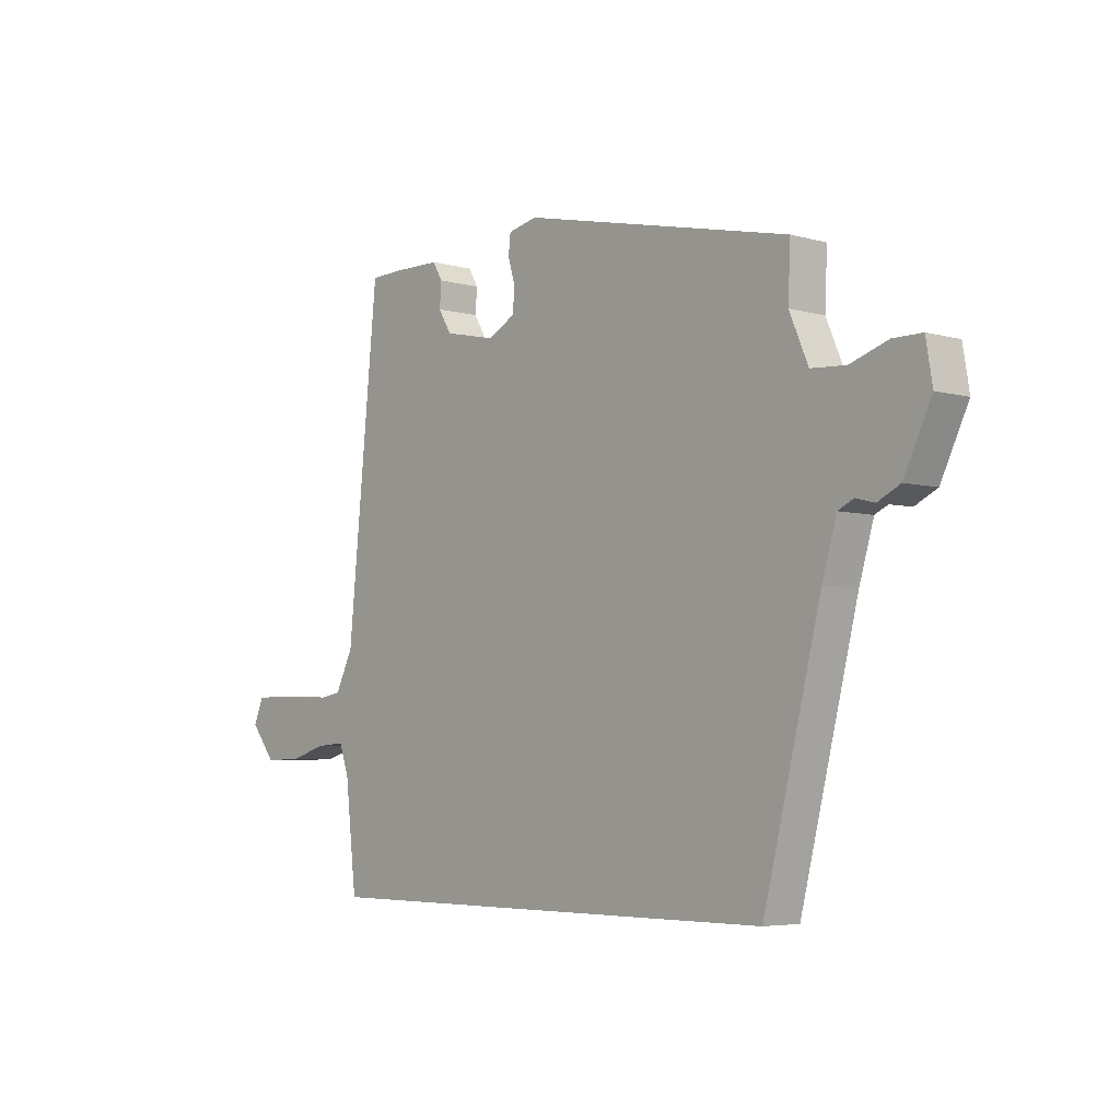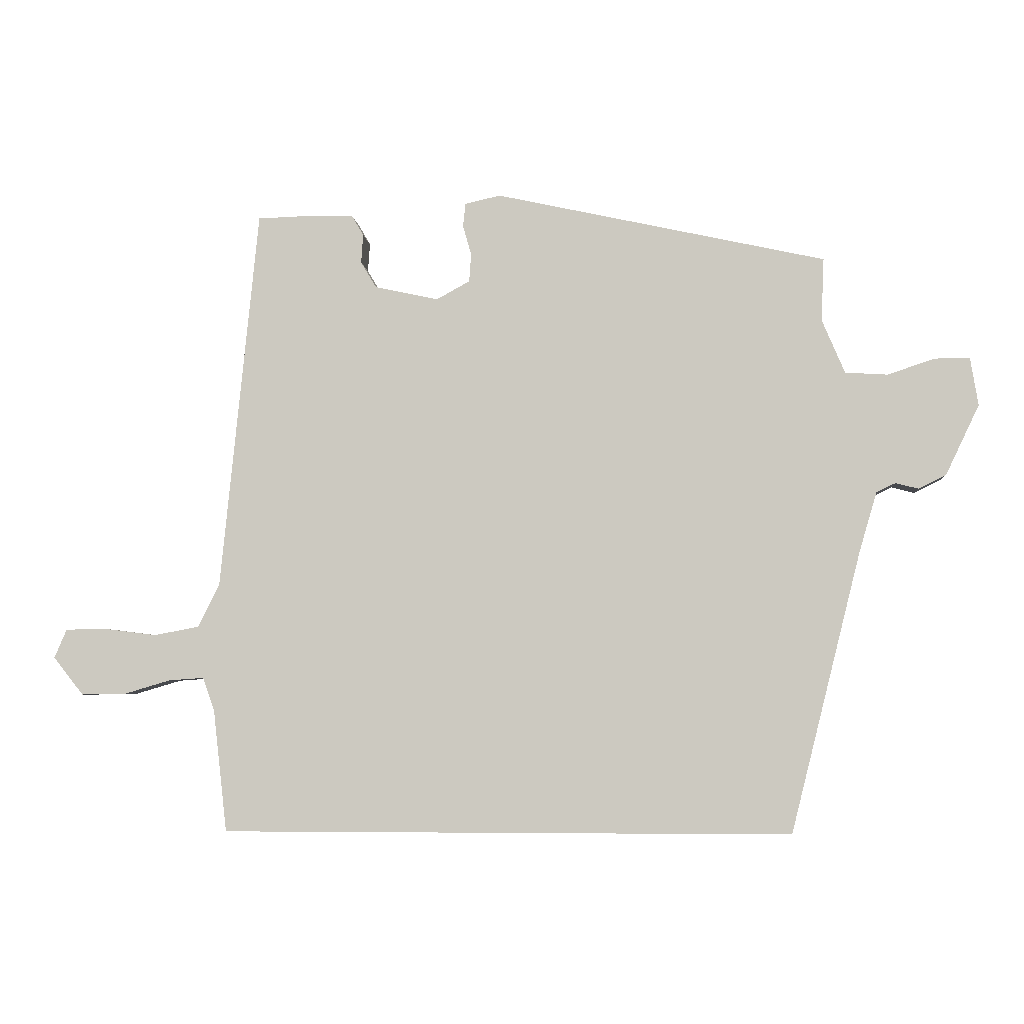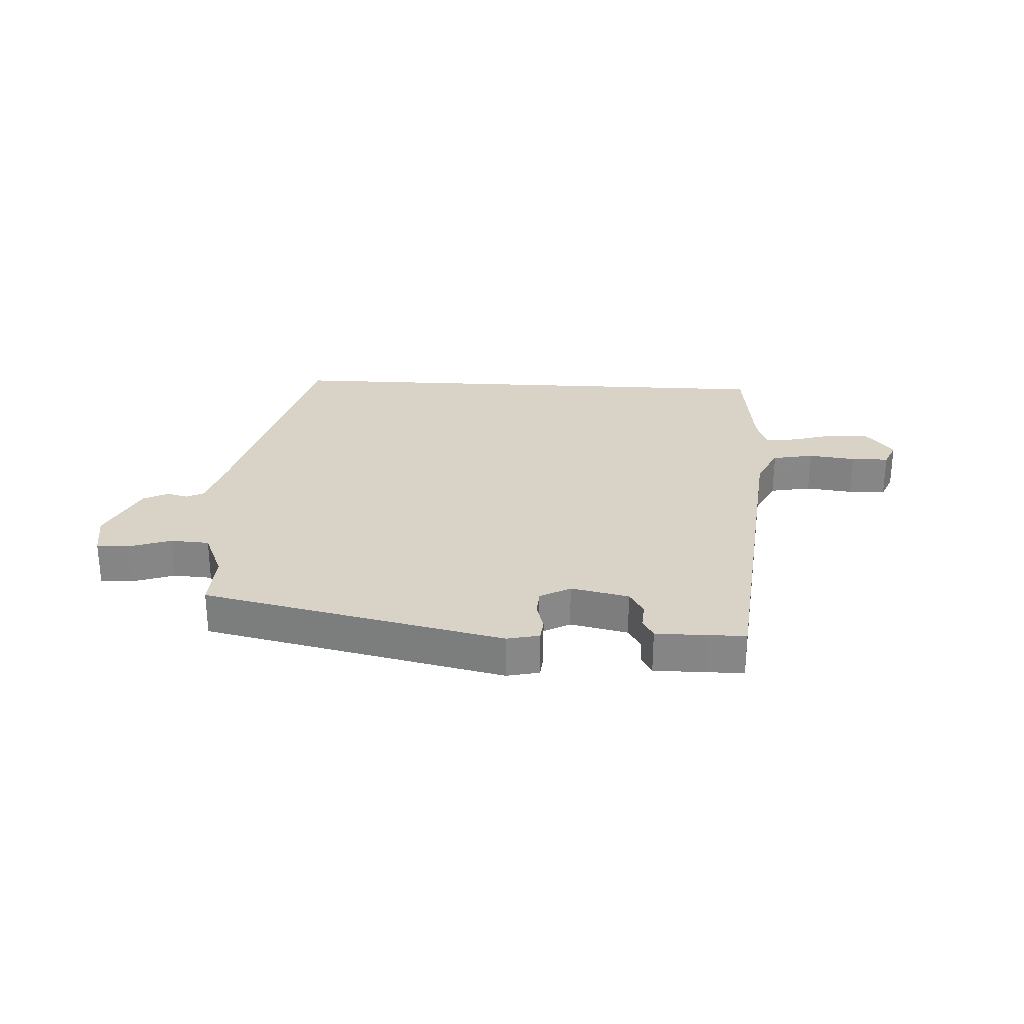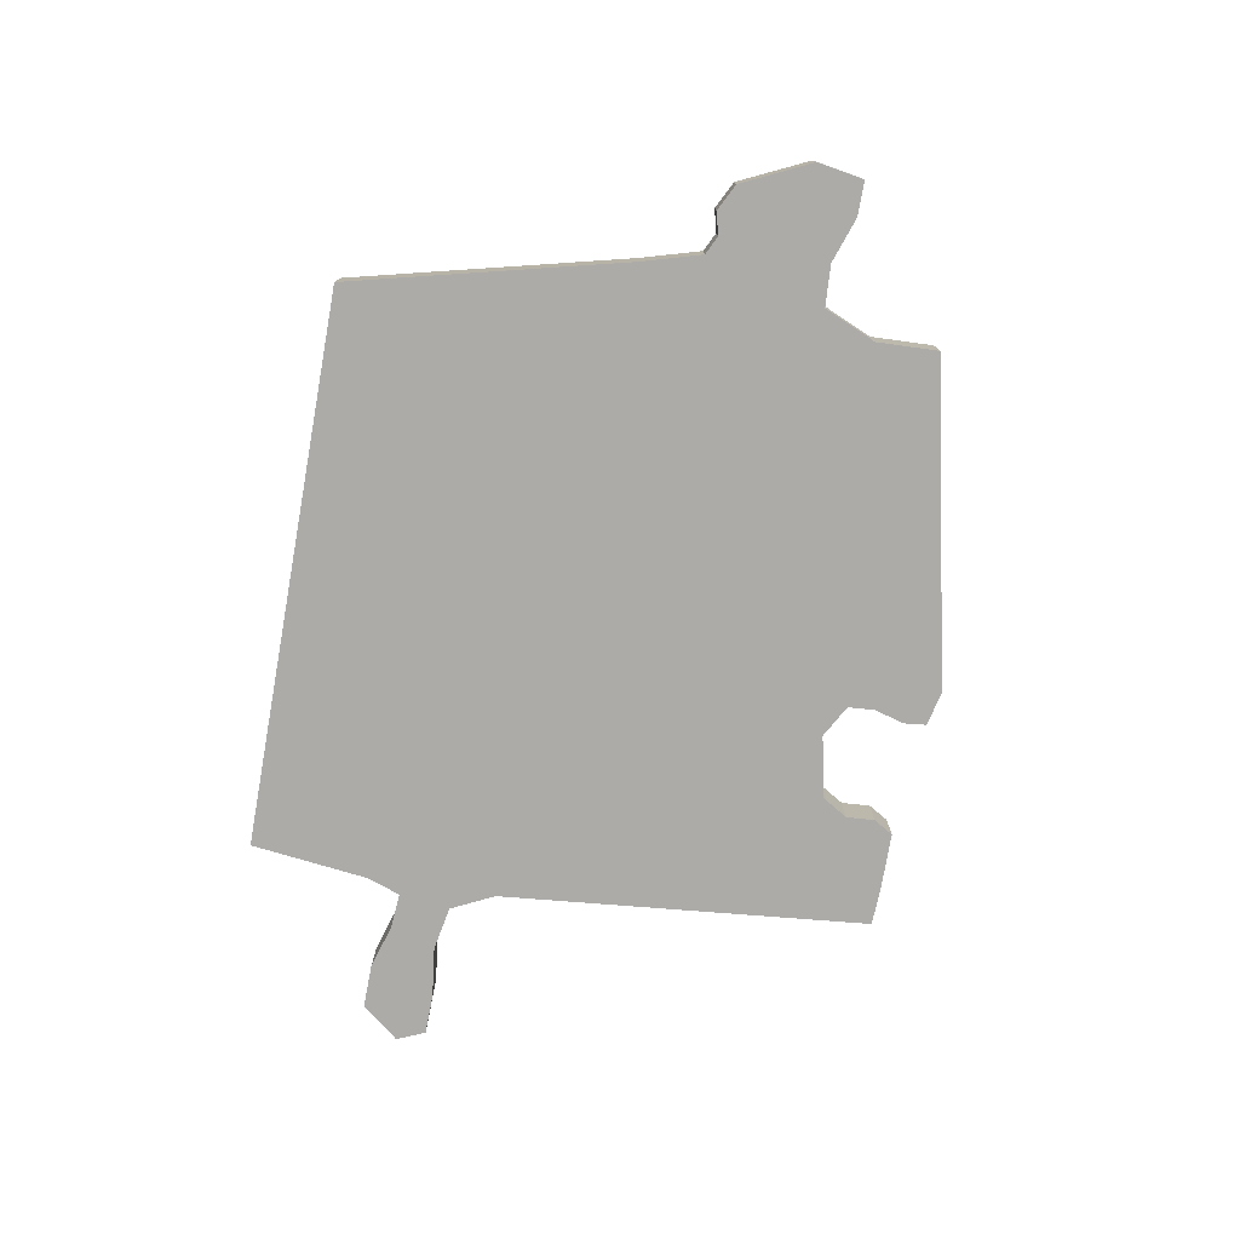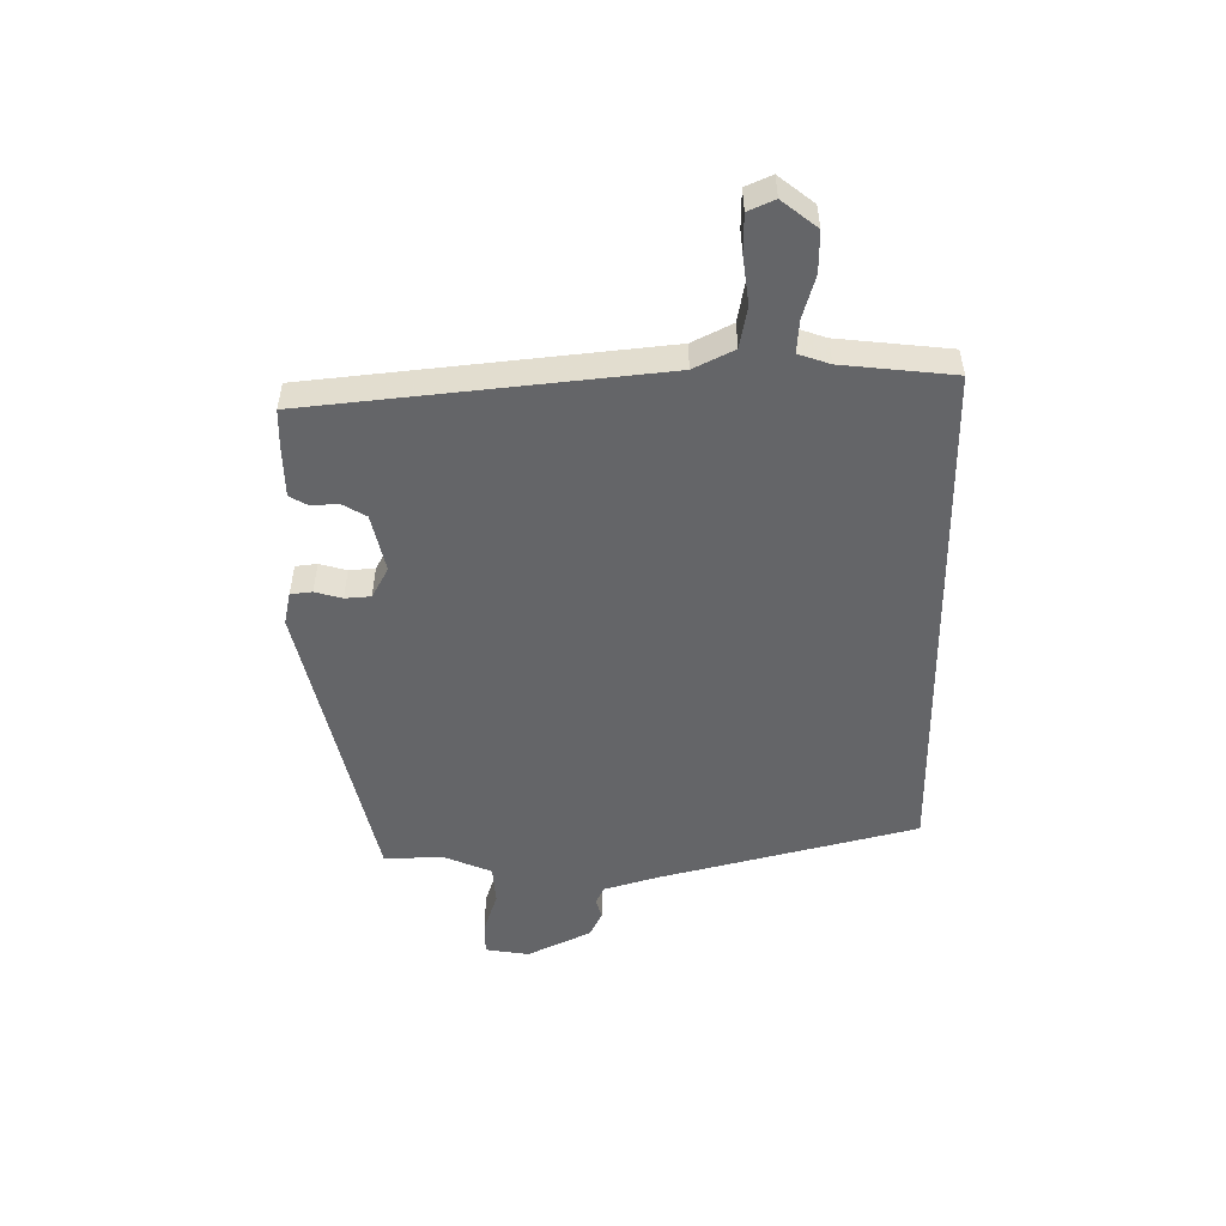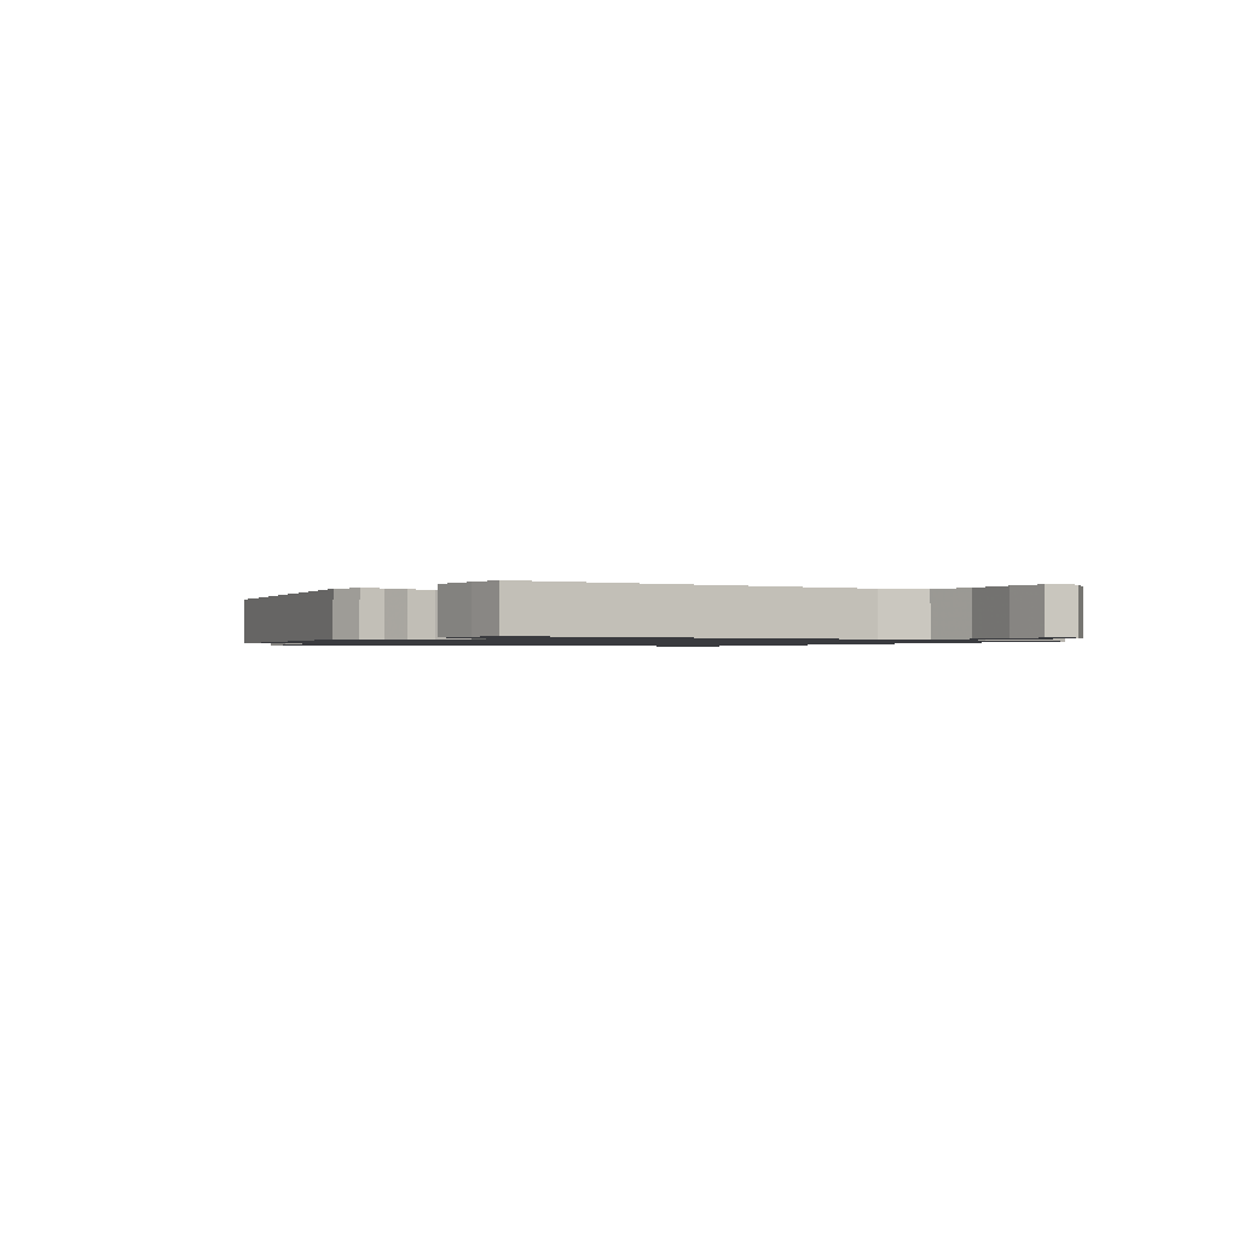
<metadata>
{"format":"obj","ext":"obj","renderer":"f3d","projection":"perspective","resolution":1024,"background":"white","views":[{"elev":-4.9,"azim":-131.3,"up":"+Z"},{"elev":-4.9,"azim":-174.9,"up":"+Z"},{"elev":27.8,"azim":3.0,"up":"+Y"},{"elev":-76.4,"azim":-100.2,"up":"+Y"},{"elev":-51.6,"azim":90.8,"up":"+Y"},{"elev":-1.3,"azim":54.5,"up":"+Y"}]}
</metadata>
<code>
v -0.417 0.07 -0.5
v -0.524 0.07 -0.071
v -0.551 0.07 0.021
v -0.58 0.07 0.035
v -0.615 0.07 0.026
v -0.657 0.07 0.047
v -0.708 0.07 0.154
v -0.696 0.07 0.227
v -0.642 0.07 0.227
v -0.571 0.07 0.203
v -0.506 0.07 0.207
v -0.471 0.07 0.289
v -0.475 0.07 0.385
v 0.03 0.07 0.496
v 0.084 0.07 0.484
v 0.088 0.07 0.448
v 0.075 0.07 0.403
v 0.078 0.07 0.36
v 0.129 0.07 0.332
v 0.226 0.07 0.353
v 0.25 0.07 0.393
v 0.247 0.07 0.437
v 0.265 0.07 0.468
v 0.351 0.07 0.469
v 0.414 0.07 0.467
v 0.472 0.07 -0.115
v 0.505 0.07 -0.182
v 0.574 0.07 -0.195
v 0.653 0.07 -0.185
v 0.716 0.07 -0.186
v 0.735 0.07 -0.23
v 0.689 0.07 -0.288
v 0.621 0.07 -0.287
v 0.55 0.07 -0.266
v 0.496 0.07 -0.262
v 0.478 0.07 -0.314
v 0.457 0.07 -0.5
v -0.417 0 -0.5
v -0.524 0 -0.071
v -0.551 0 0.021
v -0.58 0 0.035
v -0.615 0 0.026
v -0.657 0 0.047
v -0.708 0 0.154
v -0.696 0 0.227
v -0.642 0 0.227
v -0.571 0 0.203
v -0.506 0 0.207
v -0.471 0 0.289
v -0.475 0 0.385
v 0.03 0 0.496
v 0.084 0 0.484
v 0.088 0 0.448
v 0.075 0 0.403
v 0.078 0 0.36
v 0.129 0 0.332
v 0.226 0 0.353
v 0.25 0 0.393
v 0.247 0 0.437
v 0.265 0 0.468
v 0.351 0 0.469
v 0.414 0 0.467
v 0.472 0 -0.115
v 0.505 0 -0.182
v 0.574 0 -0.195
v 0.653 0 -0.185
v 0.716 0 -0.186
v 0.735 0 -0.23
v 0.689 0 -0.288
v 0.621 0 -0.287
v 0.55 0 -0.266
v 0.496 0 -0.262
v 0.478 0 -0.314
v 0.457 0 -0.5
f 36 37 1 2
f 35 36 2 3
f 34 35 3 4
f 31 32 33 34
f 31 34 4
f 28 29 30 31
f 27 28 31
f 27 31 4
f 26 27 4
f 21 22 23 24
f 20 21 24 25
f 14 15 16 17
f 12 13 14 17
f 11 12 17 18
f 7 8 9 10
f 7 10 11
f 4 5 6 7
f 20 25 26
f 19 20 26 4
f 11 18 19
f 4 7 11 19
f 39 38 74 73
f 40 39 73 72
f 41 40 72 71
f 71 70 69 68
f 41 71 68
f 68 67 66 65
f 68 65 64
f 41 68 64
f 41 64 63
f 61 60 59 58
f 62 61 58 57
f 54 53 52 51
f 54 51 50 49
f 55 54 49 48
f 47 46 45 44
f 48 47 44
f 44 43 42 41
f 63 62 57
f 41 63 57 56
f 56 55 48
f 56 48 44 41
f 1 38 39 2
f 2 39 40 3
f 3 40 41 4
f 4 41 42 5
f 5 42 43 6
f 6 43 44 7
f 7 44 45 8
f 8 45 46 9
f 9 46 47 10
f 10 47 48 11
f 11 48 49 12
f 12 49 50 13
f 13 50 51 14
f 14 51 52 15
f 15 52 53 16
f 16 53 54 17
f 17 54 55 18
f 18 55 56 19
f 19 56 57 20
f 20 57 58 21
f 21 58 59 22
f 22 59 60 23
f 23 60 61 24
f 24 61 62 25
f 25 62 63 26
f 26 63 64 27
f 27 64 65 28
f 28 65 66 29
f 29 66 67 30
f 30 67 68 31
f 31 68 69 32
f 32 69 70 33
f 33 70 71 34
f 34 71 72 35
f 35 72 73 36
f 36 73 74 37
f 37 74 38 1

</code>
